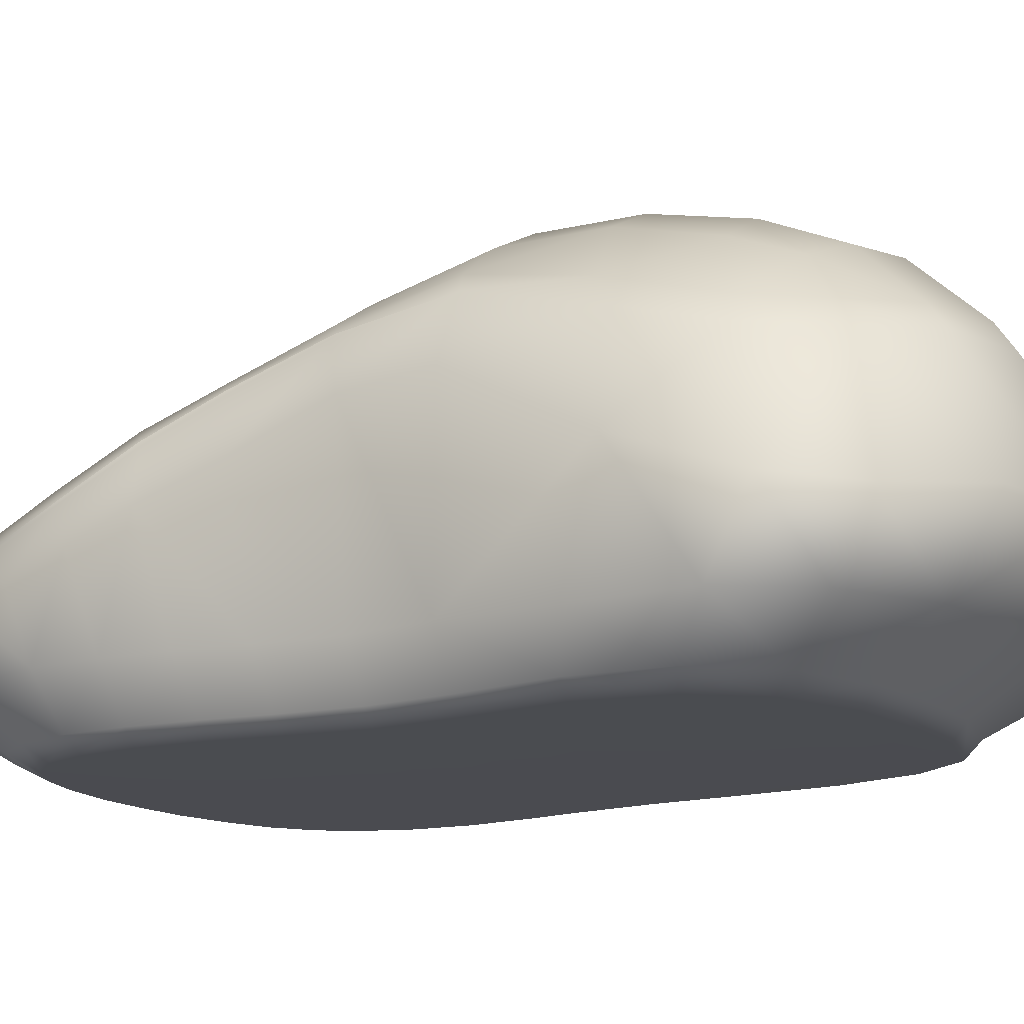
<metadata>
{"format":"obj","ext":"obj","renderer":"f3d","projection":"perspective","resolution":1024,"background":"white","views":[{"elev":-14.5,"azim":122.1,"up":"+Y"}]}
</metadata>
<code>
v 0.4728 3.838 6.343
v 0.117 3.753 6.531
v 0.7172 3.512 6.606
v 0.1068 3.525 6.869
v 0.6772 3.988 6.005
v 1.281 3.546 6.051
v 1.6 3.995 4.739
v 0.7223 4.674 4.918
v 0.6757 5.208 4.097
v 1.499 4.689 3.621
v 0.4667 5.435 3.806
v 1.102 5.63 2.521
v 0.1026 2.976 7.446
v 1.125 2.904 7.167
v 2.526 2.867 6.39
v 3.104 3.427 4.713
v 1.244 6.285 0.5438
v 0.09563 6.025 2.436
v 0.07143 6.527 0.5712
v 2.79 4.23 3.275
v 2.539 4.983 2.021
v 2.479 5.646 0.521
v 1.244 6.663 -1.164
v 2.424 6.081 -1.299
v 1.267 6.6 -2.812
v 2.499 6.004 -3.018
v 1.256 6.232 -4.377
v 2.39 5.637 -4.519
v 1.215 5.684 -5.604
v 2.075 5.333 -5.423
v 0 5.839 -5.751
v -0 6.425 -4.311
v -0.001578 6.78 -2.757
v 0.105 2.583 7.782
v 1.143 2.499 7.671
v 2.253 2.413 7.397
v 3.203 2.348 6.924
v 3.884 2.456 6.214
v 4.291 2.787 5.14
v 4.33 3.276 4.044
v 4.085 3.945 2.895
v 3.733 4.507 1.765
v 3.388 5.131 0.3462
v 3.515 5.02 -3.407
v 3.402 5.421 -1.469
v 3.199 4.623 -4.936
v 2.517 4.576 -5.924
v 1.373 4.712 -6.627
v 0 4.817 -6.87
v 0 6.822 -1.138
v 0.1171 5.564 3.65
v 1.172 2.312 7.871
v 0.1307 2.378 7.906
v 2.224 2.219 7.571
v 3.333 2.149 6.992
v 4.039 2.252 6.217
v 4.407 2.578 5.116
v 4.437 3.111 3.924
v 4.258 3.75 2.775
v 3.946 4.323 1.664
v 3.625 4.899 0.2688
v 3.579 5.146 -1.53
v 3.655 4.588 -3.589
v 3.383 4.222 -5.047
v 2.708 4.178 -6.106
v 1.473 4.312 -6.927
v 0 4.386 -7.172
v -1.102 5.63 2.521
v -0.09563 6.025 2.436
v -1.244 6.285 0.5438
v -0.07143 6.527 0.5712
v -1.256 6.232 -4.377
v -1.216 5.686 -5.605
v -1.265 6.599 -2.813
v -0.105 2.583 7.782
v -0.1026 2.976 7.446
v -1.143 2.499 7.671
v -1.125 2.904 7.167
v -2.253 2.413 7.397
v -2.526 2.867 6.39
v -3.203 2.348 6.924
v -3.884 2.456 6.214
v -3.104 3.427 4.713
v -4.291 2.787 5.14
v -4.33 3.276 4.044
v -2.79 4.23 3.275
v -4.085 3.945 2.895
v -3.733 4.507 1.765
v -2.539 4.983 2.021
v -2.479 5.646 0.521
v -3.388 5.131 0.3462
v -2.424 6.081 -1.299
v -2.5 6.006 -3.019
v -3.402 5.421 -1.469
v -3.515 5.02 -3.407
v -2.39 5.637 -4.519
v -3.199 4.623 -4.936
v -2.075 5.333 -5.423
v -2.517 4.576 -5.924
v -1.373 4.712 -6.627
v -1.244 6.663 -1.164
v -0.4728 3.838 6.343
v -0.7172 3.512 6.606
v -0.117 3.753 6.531
v -0.1068 3.525 6.869
v -1.281 3.546 6.051
v -0.6772 3.988 6.005
v -0.7223 4.674 4.918
v -1.6 3.995 4.739
v -0.6757 5.208 4.097
v -1.499 4.689 3.621
v -0.4667 5.435 3.806
v -0.1171 5.564 3.65
v -1.172 2.312 7.871
v -0.1263 2.37 7.905
v -2.224 2.219 7.571
v -3.333 2.149 6.992
v -4.039 2.252 6.217
v -4.407 2.578 5.116
v -4.437 3.111 3.924
v -4.258 3.75 2.775
v -3.946 4.323 1.664
v -3.625 4.899 0.2688
v -3.579 5.146 -1.53
v -3.655 4.588 -3.589
v -3.383 4.222 -5.047
v -2.708 4.178 -6.106
v -1.473 4.312 -6.927
v 0.117 3.753 6.531
v 0.4728 3.838 6.343
v 0.1125 3.714 6.418
v 0.4141 3.809 6.232
v 0.5927 3.951 5.929
v 0.6772 3.988 6.005
v 0.649 4.625 4.899
v 0.7223 4.674 4.918
v 0.5938 5.137 4.152
v 0.6757 5.208 4.097
v 0.3947 5.337 3.875
v 0.4667 5.435 3.806
v 0.1175 5.434 3.75
v 0.1171 5.564 3.65
v 0.09563 6.025 2.436
v 0.07143 6.527 0.5712
v 0.09695 5.912 2.399
v 0.07351 6.412 0.5409
v 0.105 2.583 7.782
v 0.1026 2.976 7.446
v 0.09358 2.531 7.683
v 0.08457 2.909 7.383
v 0.1125 3.714 6.418
v 0.085 3.452 6.811
v 0.117 3.753 6.531
v 0.1068 3.525 6.869
v 0.1171 5.564 3.65
v 0.1175 5.434 3.75
v 0.1307 2.378 7.906
v 0.1281 2.237 7.919
v -0.1125 3.714 6.418
v -0.117 3.753 6.531
v -0.085 3.452 6.811
v -0.1068 3.525 6.869
v -0.117 3.753 6.531
v -0.1125 3.714 6.418
v -0.4728 3.838 6.343
v -0.4141 3.809 6.232
v -0.5927 3.951 5.929
v -0.6772 3.988 6.005
v -0.3947 5.337 3.875
v -0.1175 5.434 3.75
v -0.4667 5.435 3.806
v -0.1171 5.564 3.65
v -0.6757 5.208 4.097
v -0.5938 5.137 4.152
v -0.649 4.625 4.899
v -0.7223 4.674 4.918
v -0.08457 2.909 7.383
v -0.1026 2.976 7.446
v -0.105 2.583 7.782
v -0.09358 2.531 7.683
v -0.09563 6.025 2.436
v -0.1171 5.564 3.65
v -0.09695 5.912 2.399
v -0.1175 5.434 3.75
v -0.1263 2.37 7.905
v -0.1281 2.237 7.919
v 0.07143 6.527 0.5712
v -0.07143 6.527 0.5712
v 0.07351 6.412 0.5409
v -0.07351 6.412 0.5409
v -0.07143 6.527 0.5712
v -0.07351 6.412 0.5409
v 0.1307 2.378 7.906
v 0.1281 2.237 7.919
v 1.172 2.312 7.871
v 1.169 2.199 7.84
v -0.1263 2.37 7.905
v -1.172 2.312 7.871
v -0.1281 2.237 7.919
v -1.169 2.199 7.84
v 2.224 2.219 7.571
v 2.218 2.126 7.566
v 3.333 2.149 6.992
v 3.328 2.062 6.98
v -2.224 2.219 7.571
v -3.333 2.149 6.992
v -2.218 2.126 7.566
v -3.328 2.062 6.98
v 4.407 2.578 5.116
v 4.039 2.252 6.217
v 4.4 2.516 5.093
v 4.049 2.173 6.205
v -4.407 2.578 5.116
v -4.4 2.516 5.093
v -4.039 2.252 6.217
v -4.049 2.173 6.205
v 4.437 3.111 3.924
v 4.459 3.048 3.914
v -4.437 3.111 3.924
v -4.459 3.048 3.914
v 4.258 3.75 2.775
v 4.283 3.684 2.737
v -4.258 3.75 2.775
v -4.283 3.684 2.737
v 3.946 4.323 1.664
v 3.985 4.254 1.628
v -3.946 4.323 1.664
v -3.985 4.254 1.628
v -3.625 4.899 0.2688
v -3.677 4.831 0.2821
v 3.625 4.899 0.2688
v 3.677 4.831 0.2821
v 3.579 5.146 -1.53
v 4.434 3.956 -1.767
v 3.655 4.588 -3.589
v 4.576 2.795 -4.016
v -3.579 5.146 -1.53
v -3.655 4.588 -3.589
v -4.434 3.956 -1.767
v -4.576 2.795 -4.016
v 3.677 4.831 0.2821
v 4.449 3.828 -0.3505
v -3.677 4.831 0.2821
v -4.449 3.828 -0.3505
v -3.985 4.254 1.628
v -4.576 3.249 1.184
v 3.985 4.254 1.628
v 4.576 3.249 1.184
v 4.283 3.684 2.737
v 4.774 2.779 2.428
v -4.283 3.684 2.737
v -4.774 2.779 2.428
v 4.459 3.048 3.914
v 4.855 2.363 3.407
v -4.459 3.048 3.914
v -4.855 2.363 3.407
v 4.4 2.516 5.093
v 4.838 1.986 4.36
v -4.4 2.516 5.093
v -4.838 1.986 4.36
v -3.328 2.062 6.98
v -4.049 2.173 6.205
v -3.803 1.411 6.739
v -4.101 1.438 6.391
v 3.328 2.062 6.98
v 3.803 1.411 6.739
v 4.049 2.173 6.205
v 4.101 1.438 6.391
v 4.735 1.764 5.069
v -4.735 1.764 5.069
v -4.453 1.548 5.845
v 4.453 1.548 5.845
v -3.328 2.062 6.98
v -3.803 1.411 6.739
v -3.243 1.425 7.206
v 3.803 1.411 6.739
v 3.328 2.062 6.98
v 3.243 1.425 7.206
v -2.333 1.499 7.667
v -2.218 2.126 7.566
v 2.333 1.499 7.667
v 2.218 2.126 7.566
v 1.169 2.199 7.84
v 1.231 1.566 7.887
v -1.169 2.199 7.84
v -1.231 1.566 7.887
v 0.1281 2.237 7.919
v 0 1.591 7.937
v -0.1281 2.237 7.919
v 3.5 2.041 -6.845
v 2.003 2.227 -7.754
v 2.708 4.178 -6.106
v 1.473 4.312 -6.927
v -3.5 2.041 -6.845
v -2.708 4.178 -6.106
v -2.003 2.227 -7.754
v -1.473 4.312 -6.927
v 0 2.282 -8.003
v 0 4.386 -7.172
v 3.383 4.222 -5.047
v 4.253 2.17 -5.764
v 2.708 4.178 -6.106
v 3.5 2.041 -6.845
v -3.383 4.222 -5.047
v -2.708 4.178 -6.106
v -4.253 2.17 -5.764
v -3.5 2.041 -6.845
v 4.553 0.9787 3.06
v 4.43 0.9833 2.035
v -4.553 0.9787 3.06
v -4.43 0.9833 2.035
v 4.614 0.967 4.086
v 4.498 0.8936 5.046
v -4.614 0.967 4.086
v -4.498 0.8936 5.046
v -3.835 0.85 6.323
v 3.835 0.85 6.323
v -3.045 0.8512 6.99
v -2.167 0.8819 7.391
v 3.045 0.8512 6.99
v 2.167 0.8819 7.391
v -3.835 0.85 6.323
v 3.835 0.85 6.323
v 1.143 0.8833 7.541
v -0.000409 0.887 7.568
v -1.143 0.8833 7.541
v 4.094 1.001 -1.519
v 4.296 0.946 -3.343
v -4.094 1.001 -1.519
v -4.296 0.946 -3.343
v 4.044 0.9881 -0.2593
v -4.044 0.9881 -0.2593
v -4.219 0.9862 0.9716
v 4.219 0.9862 0.9716
v 1.611 1.038 -6.841
v -0.000439 1.037 -6.974
v -1.61 1.038 -6.841
v -3.461 0.9362 -6.292
v 3.461 0.9362 -6.292
v -4.175 0.9695 -5.097
v 4.175 0.9695 -5.097
v -3.461 0.9362 -6.292
v 3.461 0.9362 -6.292
v 4.029 0.2183 3.049
v 3.904 0.2186 1.992
v -4.029 0.2183 3.049
v -3.904 0.2186 1.992
v 4.013 0.2196 4.026
v 3.808 0.2267 4.903
v -4.013 0.2196 4.026
v -3.808 0.2267 4.903
v -3.318 0.2245 5.59
v 3.318 0.2245 5.59
v -2.574 0.2234 6.076
v -1.828 0.229 6.308
v 2.574 0.2234 6.076
v 1.828 0.229 6.308
v -3.318 0.2245 5.59
v 3.318 0.2245 5.59
v 0.8684 0.2218 6.489
v -0.000351 0.2214 6.516
v -0.8684 0.2218 6.489
v 3.675 0.2679 -2.977
v 3.655 0.2198 -1.465
v -3.675 0.2679 -2.977
v -3.655 0.2198 -1.465
v 3.626 0.2093 -0.2355
v -3.634 0.2062 -0.2359
v -3.754 0.2137 0.9831
v 3.754 0.2137 0.9831
v 1.298 0.2747 -5.787
v 0 0.2732 -5.882
v -1.298 0.2747 -5.787
v -2.678 0.27 -5.381
v 2.678 0.27 -5.381
v -3.406 0.2894 -4.338
v 3.406 0.2894 -4.338
v -2.678 0.27 -5.381
v 2.678 0.27 -5.381
v 4.029 0.2183 3.049
v 3.798 -0.00958 3.055
v 3.904 0.2186 1.992
v 3.724 -0.01113 2.016
v -4.029 0.2183 3.049
v -3.904 0.2186 1.992
v -3.823 -0.01057 3.054
v -3.726 -0.01092 2.016
v 3.808 0.2267 4.903
v 3.469 -0.005548 4.724
v 4.013 0.2196 4.026
v 3.723 -0.009398 3.977
v -3.808 0.2267 4.903
v -4.013 0.2196 4.026
v -3.472 -0.005868 4.726
v -3.728 -0.01042 3.977
v -3.318 0.2245 5.59
v -3.028 -0.01232 5.247
v 3.318 0.2245 5.59
v 3.027 -0.01218 5.246
v -1.828 0.229 6.308
v -2.574 0.2234 6.076
v -1.732 -0.01463 5.845
v -2.39 -0.01756 5.626
v 1.828 0.229 6.308
v 1.732 -0.01454 5.844
v 2.574 0.2234 6.076
v 2.389 -0.01753 5.625
v 0.8684 0.2218 6.489
v -0.000351 0.2214 6.516
v 0.822 -0.02012 5.982
v -0.000232 -0.02064 6.008
v -0.8684 0.2218 6.489
v -0.8218 -0.02027 5.982
v 3.675 0.2679 -2.977
v 3.655 0.2198 -1.465
v 3.489 0.01117 -2.95
v 3.422 -0.01373 -1.466
v -3.675 0.2679 -2.977
v -3.5 0.006482 -2.951
v -3.655 0.2198 -1.465
v -3.439 -0.01364 -1.465
v 3.626 0.2093 -0.2355
v 3.388 -0.02354 -0.2234
v -3.634 0.2062 -0.2359
v -3.385 -0.02681 -0.2234
v -3.754 0.2137 0.9831
v -3.549 -0.0174 1.011
v 3.754 0.2137 0.9831
v 3.559 -0.01667 1.01
v 0 0.2732 -5.882
v 1.298 0.2747 -5.787
v 0.000118 -0.006524 -5.628
v 1.271 -0.003901 -5.564
v -1.298 0.2747 -5.787
v -1.271 -0.005317 -5.562
v -2.678 0.27 -5.381
v -2.555 0.00201 -5.165
v 2.678 0.27 -5.381
v 2.5 0.009238 -5.089
v -3.406 0.2894 -4.338
v -3.232 0.01214 -4.241
v 3.406 0.2894 -4.338
v 3.174 0.02036 -4.216
v -2.555 0.00201 -5.165
v -1.271 -0.005317 -5.562
v -3.232 0.01214 -4.241
v -3.5 0.006482 -2.951
v 0.000118 -0.006524 -5.628
v -3.439 -0.01364 -1.465
v 1.271 -0.003901 -5.564
v 2.5 0.009238 -5.089
v 3.174 0.02036 -4.216
v 3.489 0.01117 -2.95
v 3.422 -0.01373 -1.466
v -3.385 -0.02681 -0.2234
v 3.388 -0.02354 -0.2234
v -3.549 -0.0174 1.011
v 3.559 -0.01667 1.01
v -3.726 -0.01092 2.016
v 3.724 -0.01113 2.016
v -3.823 -0.01057 3.054
v 3.798 -0.00958 3.055
v -3.728 -0.01042 3.977
v 3.723 -0.009398 3.977
v 3.469 -0.005548 4.724
v 3.027 -0.01218 5.246
v 2.389 -0.01753 5.625
v 1.732 -0.01454 5.844
v 0.822 -0.02012 5.982
v -0.000232 -0.02064 6.008
v -0.8218 -0.02027 5.982
v -1.732 -0.01463 5.845
v -2.39 -0.01756 5.626
v -3.028 -0.01232 5.247
v -3.472 -0.005868 4.726
v 0.1281 2.237 7.919
v 0.09358 2.531 7.683
v -0.1281 2.237 7.919
v -0.09358 2.531 7.683
v 0.08457 2.909 7.383
v -0.08457 2.909 7.383
v 0.085 3.452 6.811
v -0.085 3.452 6.811
v 0.1125 3.714 6.418
v -0.1125 3.714 6.418
v 0.1175 5.434 3.75
v 0.09695 5.912 2.399
v -0.1175 5.434 3.75
v -0.09695 5.912 2.399
v 0.07351 6.412 0.5409
v -0.07351 6.412 0.5409
v 0.4141 3.809 6.232
v -0.4141 3.809 6.232
v 0.5927 3.951 5.929
v -0.5927 3.951 5.929
v 0.649 4.625 4.899
v -0.649 4.625 4.899
v 0.5938 5.137 4.152
v -0.5938 5.137 4.152
v 0.3947 5.337 3.875
v -0.3947 5.337 3.875
f 1 2 3
f 3 2 4
f 1 3 5
f 5 3 6
f 6 7 5
f 5 7 8
f 9 8 10
f 10 8 7
f 9 10 11
f 11 10 12
f 4 13 3
f 3 13 14
f 15 6 14
f 14 6 3
f 16 7 15
f 15 7 6
f 12 17 18
f 18 17 19
f 10 7 20
f 20 7 16
f 12 10 21
f 21 10 20
f 22 17 21
f 21 17 12
f 23 24 25
f 25 24 26
f 25 26 27
f 27 26 28
f 27 28 29
f 29 28 30
f 29 31 27
f 27 31 32
f 27 32 25
f 25 32 33
f 34 35 13
f 13 35 14
f 35 36 14
f 14 36 15
f 36 37 15
f 37 38 15
f 39 16 38
f 38 16 15
f 39 40 16
f 41 20 40
f 40 20 16
f 41 42 20
f 20 42 21
f 42 43 21
f 21 43 22
f 44 26 45
f 45 26 24
f 46 28 44
f 44 28 26
f 47 30 46
f 46 30 28
f 47 48 30
f 30 48 29
f 48 49 29
f 29 49 31
f 25 33 23
f 23 33 50
f 23 17 24
f 24 17 22
f 22 43 24
f 24 43 45
f 50 19 23
f 23 19 17
f 18 51 12
f 12 51 11
f 52 35 53
f 53 35 34
f 36 35 54
f 54 35 52
f 55 37 54
f 54 37 36
f 56 38 55
f 55 38 37
f 39 38 57
f 57 38 56
f 40 39 58
f 58 39 57
f 41 40 59
f 59 40 58
f 42 41 60
f 60 41 59
f 60 61 42
f 42 61 43
f 43 61 45
f 45 61 62
f 63 44 62
f 62 44 45
f 64 46 63
f 63 46 44
f 65 47 64
f 64 47 46
f 48 47 66
f 66 47 65
f 49 48 67
f 67 48 66
f 68 69 70
f 70 69 71
f 32 31 72
f 72 31 73
f 33 32 74
f 74 32 72
f 75 76 77
f 77 76 78
f 77 78 79
f 79 78 80
f 79 80 81
f 81 80 82
f 80 83 82
f 82 83 84
f 84 83 85
f 83 86 85
f 85 86 87
f 87 86 88
f 88 86 89
f 90 91 89
f 89 91 88
f 92 93 94
f 94 93 95
f 93 96 95
f 95 96 97
f 96 98 97
f 97 98 99
f 99 98 100
f 100 98 73
f 100 73 49
f 49 73 31
f 50 33 101
f 101 33 74
f 94 91 92
f 92 91 90
f 50 101 71
f 71 101 70
f 102 103 104
f 104 103 105
f 106 103 107
f 107 103 102
f 108 109 107
f 107 109 106
f 110 111 108
f 108 111 109
f 68 111 112
f 112 111 110
f 69 68 113
f 113 68 112
f 114 115 77
f 77 115 75
f 114 77 116
f 116 77 79
f 117 116 81
f 81 116 79
f 118 117 82
f 82 117 81
f 118 82 119
f 119 82 84
f 119 84 120
f 120 84 85
f 120 85 121
f 121 85 87
f 121 87 122
f 122 87 88
f 91 123 88
f 88 123 122
f 124 123 94
f 94 123 91
f 125 124 95
f 95 124 94
f 126 125 97
f 97 125 95
f 127 126 99
f 99 126 97
f 127 99 128
f 128 99 100
f 78 76 103
f 103 76 105
f 80 78 106
f 106 78 103
f 106 109 80
f 80 109 83
f 111 86 109
f 109 86 83
f 68 89 111
f 111 89 86
f 90 89 70
f 70 89 68
f 101 92 70
f 70 92 90
f 93 92 74
f 74 92 101
f 96 93 72
f 72 93 74
f 98 96 73
f 73 96 72
f 128 100 67
f 67 100 49
f 50 71 19
f 129 130 131
f 131 130 132
f 133 132 134
f 134 132 130
f 135 133 136
f 136 133 134
f 135 136 137
f 137 136 138
f 139 140 141
f 141 140 142
f 140 139 138
f 138 139 137
f 143 144 145
f 145 144 146
f 147 148 149
f 149 148 150
f 151 152 153
f 153 152 154
f 143 145 155
f 155 145 156
f 147 149 157
f 157 149 158
f 150 148 152
f 152 148 154
f 159 160 161
f 161 160 162
f 163 164 165
f 165 164 166
f 167 168 166
f 166 168 165
f 169 170 171
f 171 170 172
f 171 173 169
f 169 173 174
f 175 174 176
f 176 174 173
f 177 161 178
f 178 161 162
f 175 176 167
f 167 176 168
f 179 180 178
f 178 180 177
f 181 182 183
f 183 182 184
f 179 185 180
f 180 185 186
f 187 188 189
f 189 188 190
f 181 183 191
f 191 183 192
f 193 194 195
f 195 194 196
f 197 198 199
f 199 198 200
f 201 202 203
f 203 202 204
f 205 206 207
f 207 206 208
f 202 201 196
f 196 201 195
f 207 200 205
f 205 200 198
f 209 210 211
f 211 210 212
f 213 214 215
f 215 214 216
f 216 208 215
f 215 208 206
f 212 210 204
f 204 210 203
f 217 209 218
f 218 209 211
f 219 220 213
f 213 220 214
f 221 217 222
f 222 217 218
f 223 224 219
f 219 224 220
f 225 221 226
f 226 221 222
f 227 228 223
f 223 228 224
f 229 230 227
f 227 230 228
f 231 225 232
f 232 225 226
f 62 231 232
f 229 124 230
f 233 234 235
f 235 234 236
f 237 238 239
f 239 238 240
f 241 242 233
f 233 242 234
f 243 237 244
f 244 237 239
f 245 243 246
f 246 243 244
f 247 248 241
f 241 248 242
f 247 249 248
f 248 249 250
f 245 246 251
f 251 246 252
f 249 253 250
f 250 253 254
f 251 252 255
f 255 252 256
f 257 258 253
f 253 258 254
f 259 255 260
f 260 255 256
f 261 262 263
f 263 262 264
f 265 266 267
f 267 266 268
f 258 257 269
f 259 260 270
f 264 262 271
f 267 268 272
f 262 259 271
f 271 259 270
f 267 272 257
f 257 272 269
f 273 274 275
f 276 277 278
f 279 280 275
f 275 280 273
f 281 278 282
f 282 278 277
f 283 284 282
f 282 284 281
f 285 280 286
f 286 280 279
f 283 287 284
f 284 287 288
f 285 286 289
f 289 286 288
f 290 291 292
f 292 291 293
f 294 295 296
f 296 295 297
f 291 298 293
f 293 298 299
f 296 297 298
f 298 297 299
f 300 301 302
f 302 301 303
f 304 305 306
f 306 305 307
f 235 236 300
f 300 236 301
f 238 304 240
f 240 304 306
f 254 308 250
f 250 308 309
f 256 252 310
f 310 252 311
f 258 269 312
f 312 269 313
f 260 314 270
f 270 314 315
f 260 256 314
f 314 256 310
f 258 312 254
f 254 312 308
f 271 270 315
f 269 272 313
f 264 271 316
f 316 271 315
f 268 317 272
f 272 317 313
f 275 318 279
f 279 318 319
f 278 281 320
f 320 281 321
f 275 274 318
f 318 274 322
f 278 320 276
f 276 320 323
f 264 316 263
f 317 268 266
f 284 288 324
f 324 288 325
f 286 326 288
f 288 326 325
f 326 286 319
f 319 286 279
f 324 321 284
f 284 321 281
f 234 327 236
f 236 327 328
f 239 240 329
f 329 240 330
f 234 242 327
f 327 242 331
f 239 329 244
f 244 329 332
f 244 332 246
f 246 332 333
f 242 248 331
f 331 248 334
f 311 252 333
f 333 252 246
f 309 334 250
f 250 334 248
f 291 335 298
f 298 335 336
f 296 298 337
f 337 298 336
f 296 337 294
f 294 337 338
f 291 290 335
f 335 290 339
f 330 240 340
f 340 240 306
f 328 341 236
f 236 341 301
f 340 306 342
f 342 306 307
f 341 343 301
f 301 343 303
f 308 344 309
f 309 344 345
f 310 311 346
f 346 311 347
f 312 313 348
f 348 313 349
f 314 350 315
f 315 350 351
f 314 310 350
f 350 310 346
f 312 348 308
f 308 348 344
f 316 315 352
f 352 315 351
f 317 353 313
f 313 353 349
f 318 354 319
f 319 354 355
f 320 321 356
f 356 321 357
f 318 322 354
f 354 322 358
f 320 356 323
f 323 356 359
f 324 325 360
f 360 325 361
f 326 362 325
f 325 362 361
f 319 355 326
f 326 355 362
f 321 324 357
f 357 324 360
f 328 327 363
f 363 327 364
f 330 365 329
f 329 365 366
f 327 331 364
f 364 331 367
f 329 366 332
f 332 366 368
f 333 332 369
f 369 332 368
f 334 370 331
f 331 370 367
f 311 333 347
f 347 333 369
f 309 345 334
f 334 345 370
f 335 371 336
f 336 371 372
f 337 336 373
f 373 336 372
f 338 337 374
f 374 337 373
f 339 375 335
f 335 375 371
f 340 376 330
f 330 376 365
f 341 328 377
f 377 328 363
f 342 378 340
f 340 378 376
f 343 341 379
f 379 341 377
f 380 381 382
f 382 381 383
f 384 385 386
f 386 385 387
f 388 389 390
f 390 389 391
f 392 393 394
f 394 393 395
f 393 384 395
f 395 384 386
f 390 391 380
f 380 391 381
f 396 392 397
f 397 392 394
f 398 399 388
f 388 399 389
f 400 401 402
f 402 401 403
f 404 405 406
f 406 405 407
f 401 396 403
f 403 396 397
f 406 407 398
f 398 407 399
f 408 409 410
f 410 409 411
f 412 413 409
f 409 413 411
f 412 400 413
f 413 400 402
f 408 410 404
f 404 410 405
f 414 415 416
f 416 415 417
f 418 419 420
f 420 419 421
f 415 422 417
f 417 422 423
f 420 421 424
f 424 421 425
f 426 424 427
f 427 424 425
f 428 429 422
f 422 429 423
f 385 426 387
f 387 426 427
f 382 383 428
f 428 383 429
f 430 431 432
f 432 431 433
f 430 432 434
f 434 432 435
f 436 434 437
f 437 434 435
f 438 439 431
f 431 439 433
f 440 441 418
f 418 441 419
f 442 414 443
f 443 414 416
f 436 437 440
f 440 437 441
f 438 442 439
f 439 442 443
f 444 445 446
f 446 445 447
f 445 448 447
f 447 448 449
f 448 450 449
f 450 451 449
f 451 452 449
f 452 453 449
f 453 454 449
f 449 454 455
f 454 456 455
f 455 456 457
f 456 458 457
f 457 458 459
f 458 460 459
f 459 460 461
f 460 462 461
f 461 462 463
f 462 464 463
f 464 465 463
f 465 466 463
f 466 467 463
f 467 468 463
f 468 469 463
f 469 470 463
f 470 471 463
f 471 472 463
f 472 473 463
f 473 474 463
f 474 475 463
f 288 287 289
f 476 477 478
f 478 477 479
f 477 480 479
f 479 480 481
f 480 482 481
f 481 482 483
f 482 484 483
f 483 484 485
f 486 487 488
f 488 487 489
f 487 490 489
f 489 490 491
f 484 492 485
f 485 492 493
f 492 494 493
f 493 494 495
f 494 496 495
f 495 496 497
f 496 498 497
f 497 498 499
f 498 500 499
f 499 500 501
f 486 488 500
f 500 488 501

</code>
